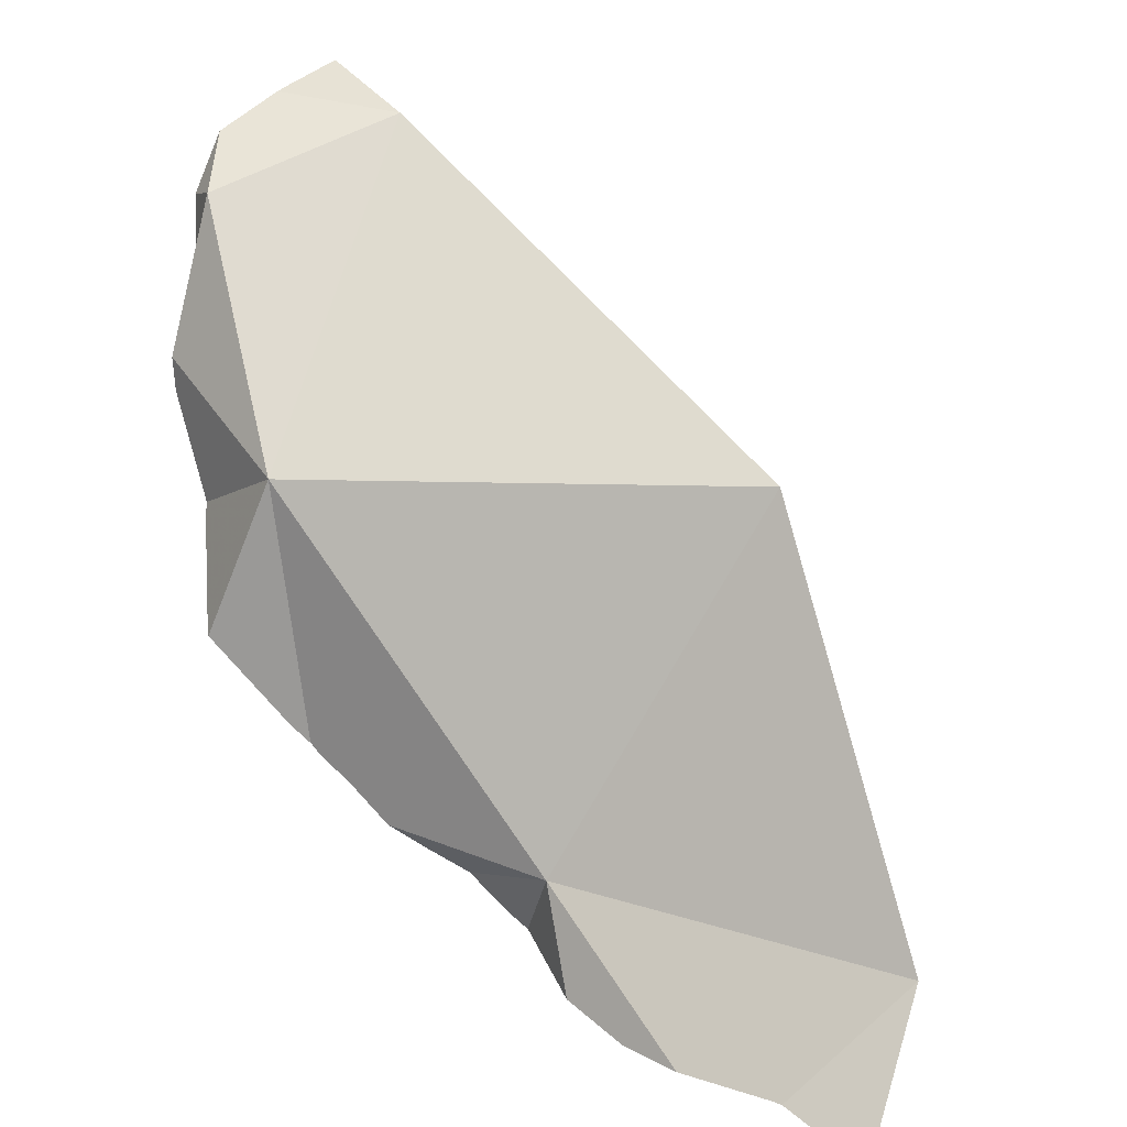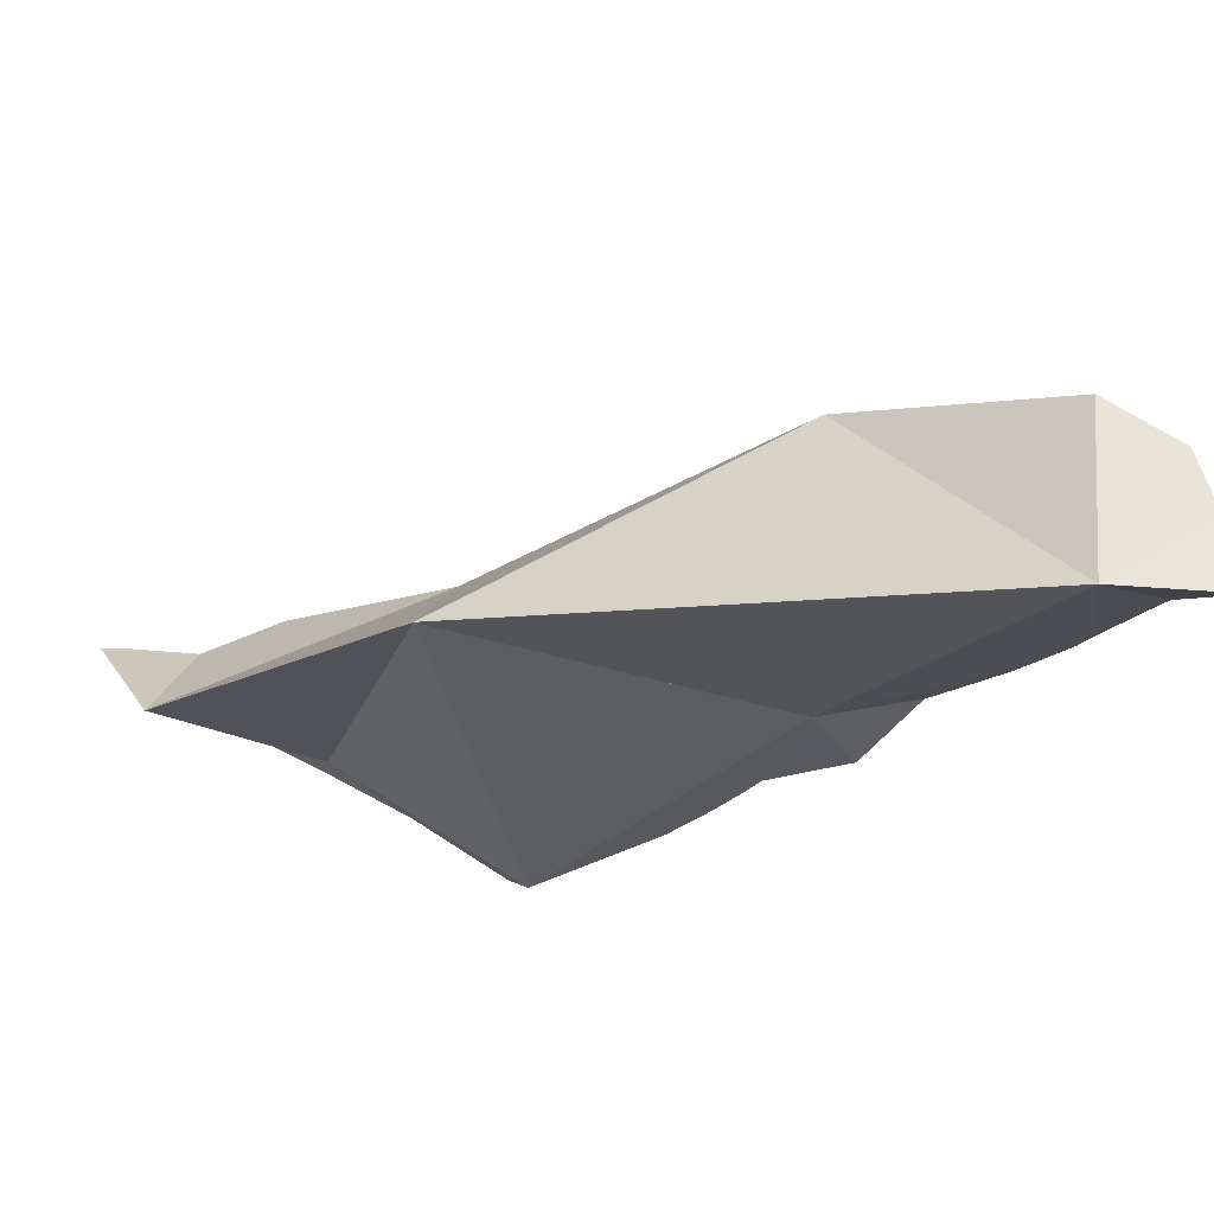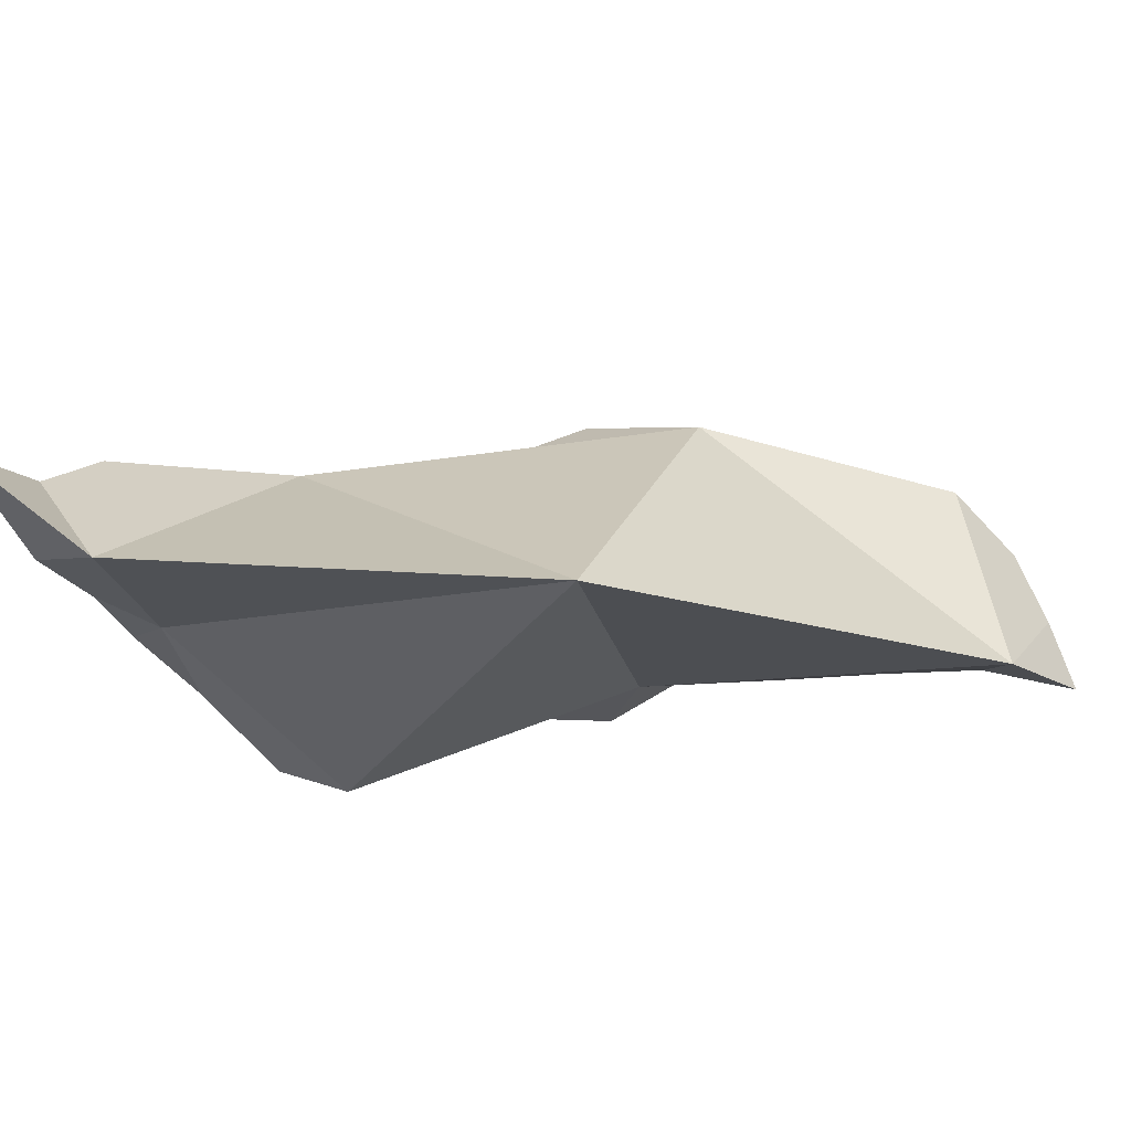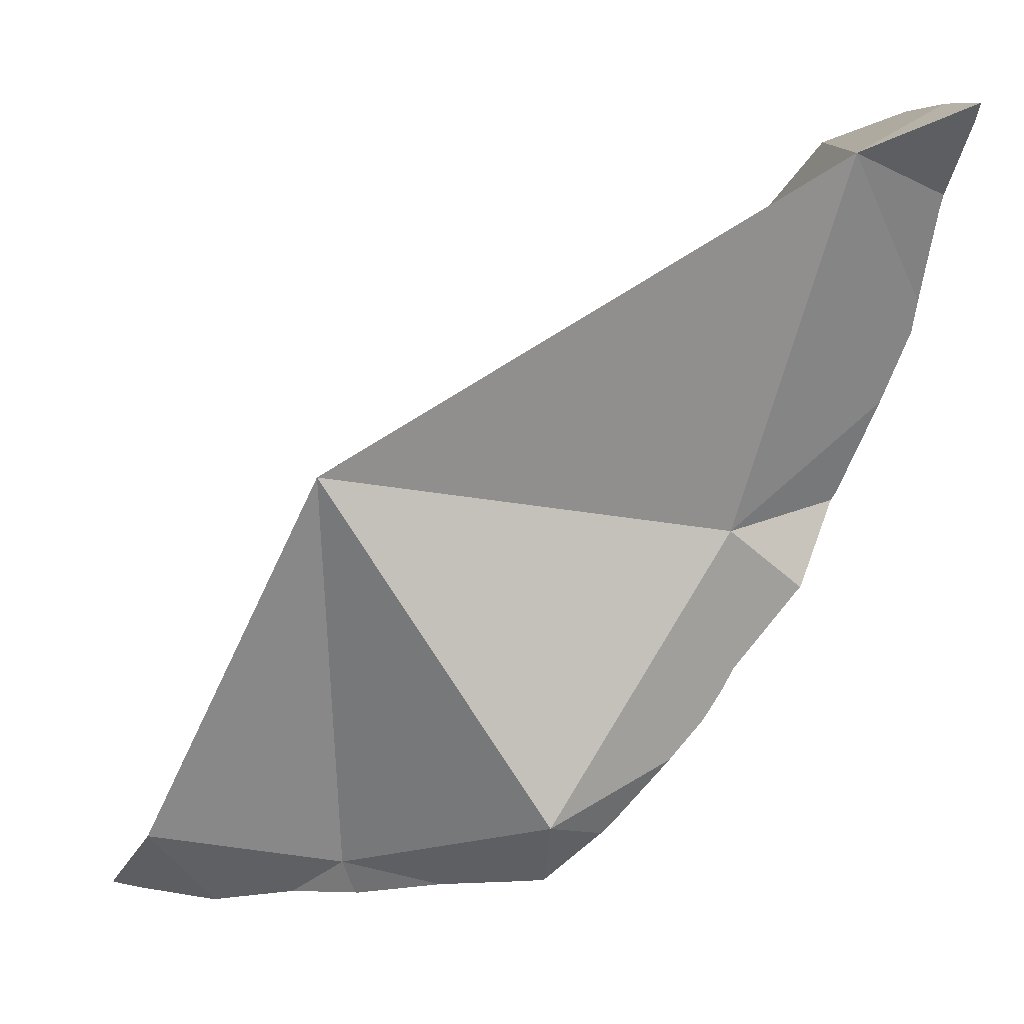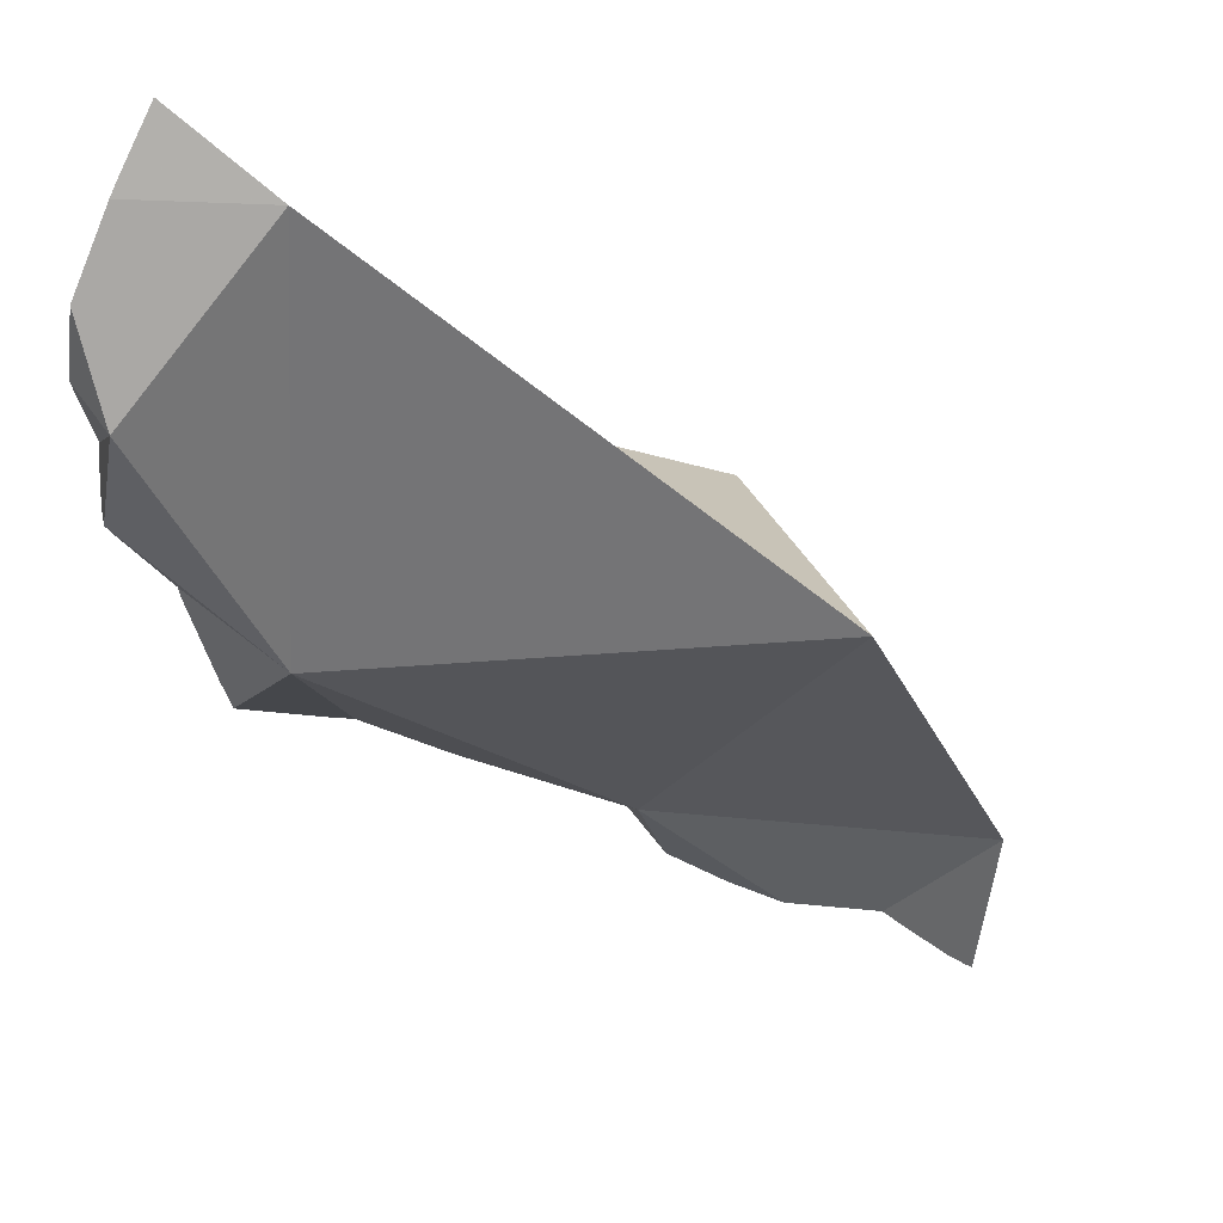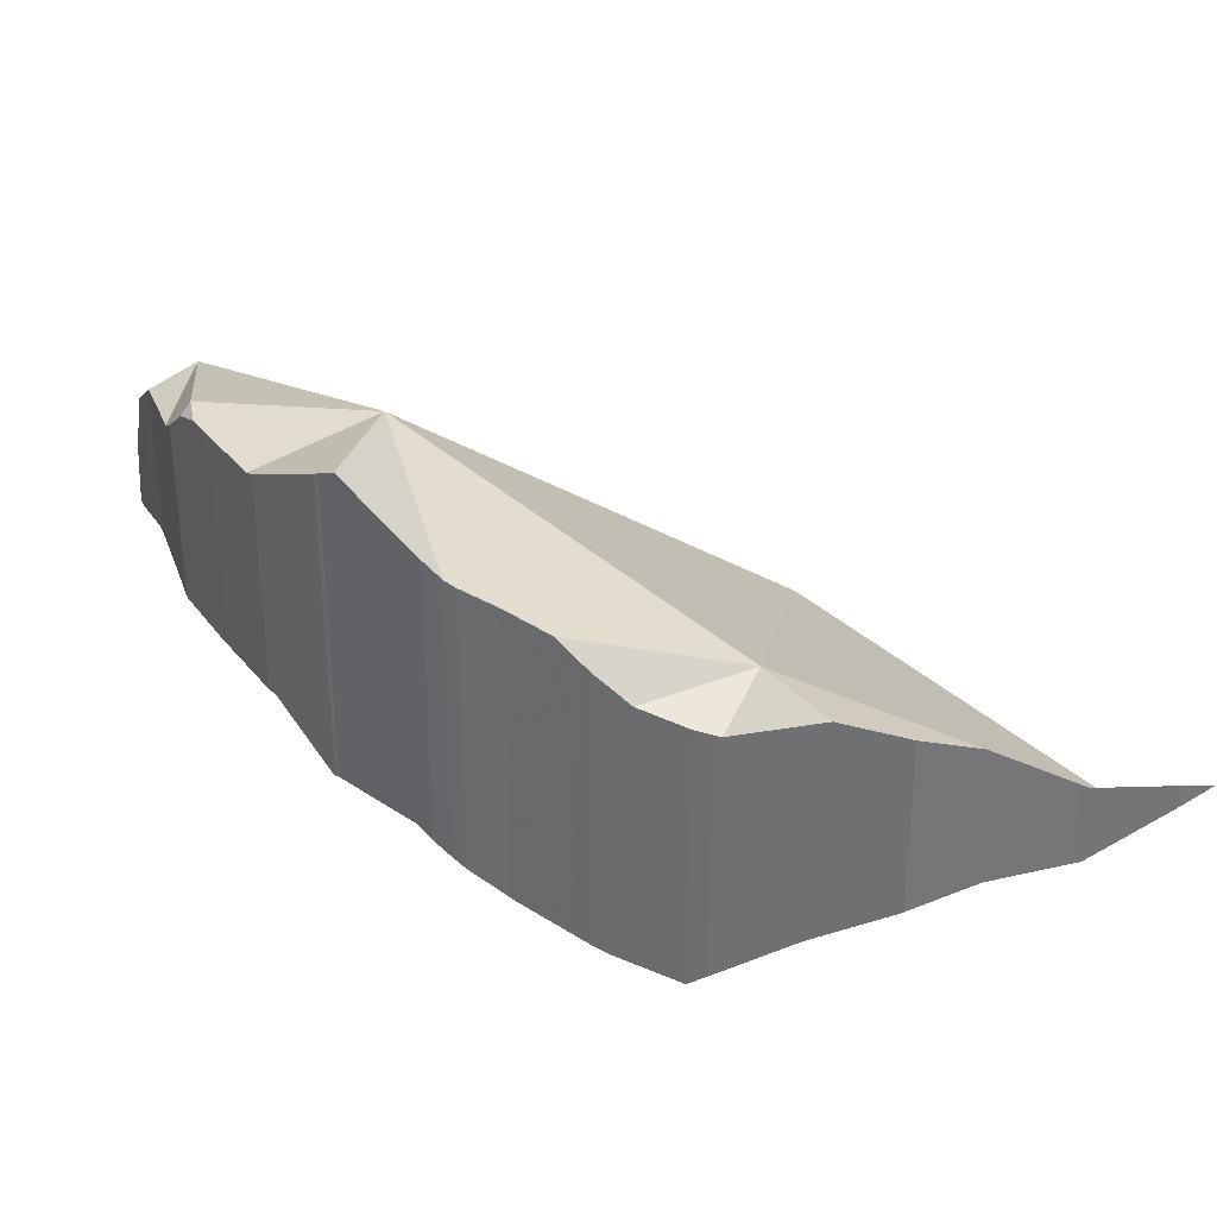
<metadata>
{"format":"obj","ext":"obj","renderer":"f3d","projection":"perspective","resolution":1024,"background":"white","views":[{"elev":15.0,"azim":46.8,"up":"+Y"},{"elev":-18.8,"azim":163.6,"up":"+Z"},{"elev":-12.8,"azim":112.6,"up":"+Z"},{"elev":28.4,"azim":166.9,"up":"+Y"},{"elev":77.0,"azim":29.2,"up":"+Y"},{"elev":33.2,"azim":-10.2,"up":"+Z"}]}
</metadata>
<code>
v -0.1279 -0.002389 -0.1925
v -0.1279 -0.002519 -0.1921
v -0.1279 -0.002521 -0.1925
v -0.1275 -0.005594 -0.1917
v -0.1275 -0.005655 -0.183
v -0.1274 -0.006255 -0.1813
v -0.1264 -0.01112 -0.17
v -0.1258 -0.01391 -0.168
v -0.1258 -0.01431 -0.1894
v -0.1252 -0.01697 -0.1888
v -0.1248 -0.0191 -0.1888
v -0.1248 -0.01911 -0.1772
v -0.1248 -0.01912 -0.1644
v -0.1247 -0.01944 -0.1642
v -0.1247 -0.01944 -0.1754
v -0.1235 -0.02733 -0.1887
v -0.1234 -0.02822 -0.163
v -0.1227 -0.03313 -0.1887
v -0.1226 -0.03422 -0.1622
v -0.1221 -0.03777 -0.1888
v -0.122 -0.03778 -0.1603
v -0.1204 -0.04177 -0.1568
v -0.1188 -0.04104 -0.155
v -0.1187 -0.04598 -0.1553
v -0.1178 -0.04826 -0.1894
v -0.1172 -0.04955 -0.1554
v -0.1172 -0.01836 -0.1608
v -0.1167 -0.051 -0.1894
v -0.1125 -0.061 -0.1556
v -0.1119 -0.06248 -0.1894
v -0.1119 -0.0625 -0.1549
v -0.1112 -0.06362 -0.1895
v -0.111 -0.008845 -0.1907
v -0.1052 -0.07258 -0.1959
v -0.105 -0.07293 -0.1872
v -0.1048 -0.07328 -0.1495
v -0.1045 -0.07364 -0.1967
v -0.1044 -0.07383 -0.1646
v -0.1044 -0.07386 -0.1492
v -0.1044 -0.07388 -0.1869
v -0.1044 -0.0739 -0.1967
v -0.1038 -0.07445 -0.1967
v -0.1038 -0.07445 -0.1868
v -0.1038 -0.07444 -0.1488
v -0.102 -0.0768 -0.1475
v -0.1014 -0.07764 -0.1861
v -0.09888 -0.08085 -0.1968
v -0.09866 -0.08114 -0.1849
v -0.098 -0.08199 -0.1504
v -0.09472 -0.08624 -0.1969
v -0.09452 -0.06482 -0.1932
v -0.09335 -0.05386 -0.1521
v -0.09274 -0.0888 -0.1981
v -0.09273 -0.08882 -0.1822
v -0.0927 -0.08885 -0.1541
v -0.09088 -0.09076 -0.1816
v -0.09069 -0.09097 -0.1555
v -0.09054 -0.09112 -0.1813
v -0.09043 -0.09122 -0.1995
v -0.09029 -0.09134 -0.1558
v -0.08885 -0.09273 -0.2004
v -0.08884 -0.09274 -0.1802
v -0.08883 -0.09274 -0.1562
v -0.08557 -0.09497 -0.2021
v -0.08525 -0.09518 -0.1781
v -0.08497 -0.09537 -0.1573
v -0.08376 -0.0962 -0.1576
v -0.08369 -0.09626 -0.1772
v -0.08359 -0.09634 -0.2031
v -0.08329 -0.09659 -0.2033
v -0.07802 -0.1009 -0.1593
v -0.07801 -0.1009 -0.1736
v -0.07635 -0.1023 -0.2055
v -0.07537 -0.1031 -0.1712
v -0.07511 -0.1033 -0.1619
v -0.07424 -0.1041 -0.1627
v -0.07423 -0.1041 -0.1702
v -0.07419 -0.1041 -0.2061
v -0.073 -0.1049 -0.1636
v -0.07278 -0.105 -0.1691
v -0.072 -0.1055 -0.2069
v -0.07122 -0.106 -0.207
v -0.06935 -0.1073 -0.1664
v -0.06304 -0.1114 -0.1967
v -0.06304 -0.1114 -0.2083
v -0.06303 -0.09973 -0.212
v -0.06297 -0.1115 -0.1676
v -0.06291 -0.1115 -0.196
v -0.06288 -0.1115 -0.2082
v -0.06061 -0.1126 -0.2065
v -0.06044 -0.1127 -0.1846
v -0.06031 -0.1127 -0.168
v -0.05947 -0.1131 -0.1681
v -0.05947 -0.1131 -0.1801
v -0.05257 -0.1033 -0.1651
v -0.05238 -0.116 -0.1656
v -0.04933 -0.1172 -0.1984
v -0.04721 -0.1181 -0.1638
v -0.04649 -0.1184 -0.1967
v -0.03784 -0.1219 -0.1651
v -0.03783 -0.1219 -0.1914
v -0.03747 -0.122 -0.1912
v -0.03579 -0.1163 -0.1906
v -0.03459 -0.05082 -0.1894
v -0.03029 -0.1231 -0.1664
v -0.02953 -0.1232 -0.1665
v -0.02929 -0.1232 -0.1873
v -0.02845 -0.1234 -0.1869
v -0.01794 -0.125 -0.172
v -0.01791 -0.125 -0.1842
v -0.01673 -0.1252 -0.1838
v -0.01673 -0.1252 -0.1725
v -0.01324 -0.126 -0.181
v -0.0131 -0.126 -0.1723
v -0.00713 -0.1095 -0.1869
v -0.006075 -0.1274 -0.1719
v -0.006054 -0.1274 -0.1752
v -0.002811 -0.1278 -0.1728
v -0.002807 -0.1278 -0.172
v -0.001817 -0.1278 -0.1721
f 85 84 86
f 84 85 89
f 84 88 86
f 84 89 88
f 103 85 86
f 103 89 85
f 88 91 86
f 91 95 86
f 95 104 86
f 104 103 86
f 90 88 89
f 91 88 90
f 103 90 89
f 91 90 97
f 103 97 90
f 94 95 91
f 99 94 91
f 99 91 97
f 94 93 95
f 93 94 96
f 95 93 96
f 96 94 99
f 95 96 98
f 106 95 98
f 115 104 95
f 106 115 95
f 100 98 96
f 96 99 101
f 100 96 101
f 103 99 97
f 100 105 98
f 105 106 98
f 103 101 99
f 101 102 100
f 100 102 107
f 100 107 105
f 103 102 101
f 103 107 102
f 115 103 104
f 103 108 107
f 103 115 108
f 106 105 109
f 105 107 108
f 109 105 108
f 106 109 115
f 108 110 109
f 108 115 110
f 110 113 109
f 109 113 112
f 112 115 109
f 110 111 113
f 110 115 111
f 120 113 111
f 120 111 115
f 113 114 112
f 114 115 112
f 113 117 114
f 120 117 113
f 116 115 114
f 114 117 116
f 116 119 115
f 120 115 119
f 116 117 118
f 119 116 118
f 120 118 117
f 119 118 120
f 10 11 12
f 11 10 33
f 33 10 12
f 16 12 11
f 16 11 33
f 16 15 12
f 33 12 15
f 17 14 15
f 27 15 14
f 14 17 27
f 15 16 17
f 33 15 27
f 18 17 16
f 18 16 33
f 18 20 17
f 17 20 19
f 17 19 27
f 18 51 20
f 33 51 18
f 20 21 19
f 23 19 21
f 27 19 23
f 21 20 28
f 28 20 25
f 20 51 25
f 21 22 23
f 22 21 26
f 26 21 28
f 22 24 23
f 24 22 26
f 23 24 52
f 23 52 27
f 52 24 26
f 25 51 28
f 26 28 29
f 26 29 52
f 33 27 52
f 28 30 29
f 28 51 30
f 29 30 31
f 52 29 31
f 38 31 30
f 35 30 32
f 30 51 32
f 38 30 35
f 38 36 31
f 52 31 36
f 35 32 51
f 33 104 51
f 52 104 33
f 35 40 38
f 43 40 35
f 43 35 51
f 38 39 36
f 44 36 39
f 52 36 44
f 39 38 44
f 38 40 43
f 38 43 44
f 43 48 44
f 46 48 43
f 46 43 51
f 49 45 44
f 52 44 45
f 44 48 49
f 52 45 49
f 51 48 46
f 48 55 49
f 51 54 48
f 54 55 48
f 52 49 55
f 51 56 54
f 58 56 51
f 62 58 51
f 65 62 51
f 68 65 51
f 51 72 68
f 95 72 51
f 51 104 95
f 52 55 60
f 95 52 60
f 95 104 52
f 54 57 55
f 56 58 54
f 58 57 54
f 60 55 57
f 60 57 58
f 60 58 62
f 60 62 63
f 63 95 60
f 65 63 62
f 65 66 63
f 66 95 63
f 68 66 65
f 68 67 66
f 67 95 66
f 72 67 68
f 75 71 67
f 95 67 71
f 74 67 72
f 74 75 67
f 95 71 75
f 74 72 95
f 77 75 74
f 80 77 74
f 80 74 95
f 77 76 75
f 79 75 76
f 95 75 79
f 76 77 79
f 77 80 79
f 79 80 83
f 95 79 83
f 83 80 95
f 34 35 32
f 51 34 32
f 32 35 51
f 35 34 40
f 34 37 41
f 51 37 34
f 34 41 40
f 35 40 43
f 35 43 51
f 42 41 37
f 42 37 51
f 40 41 42
f 40 42 43
f 47 43 42
f 47 42 51
f 47 46 43
f 43 46 51
f 48 46 47
f 46 48 51
f 50 48 47
f 50 47 51
f 50 54 48
f 48 54 51
f 86 50 51
f 53 54 50
f 86 53 50
f 54 56 51
f 56 58 51
f 58 62 51
f 62 65 51
f 65 68 51
f 68 72 51
f 72 95 51
f 86 51 104
f 104 51 95
f 54 53 56
f 53 59 56
f 86 59 53
f 59 58 56
f 58 59 61
f 62 58 61
f 86 61 59
f 64 62 61
f 86 64 61
f 64 65 62
f 69 65 64
f 86 69 64
f 69 68 65
f 73 68 69
f 72 68 73
f 73 69 70
f 86 70 69
f 73 70 86
f 74 72 73
f 95 72 74
f 78 74 73
f 78 73 86
f 78 77 74
f 80 74 77
f 95 74 80
f 78 82 77
f 77 82 80
f 78 81 82
f 81 78 86
f 80 82 88
f 83 80 87
f 95 80 83
f 88 87 80
f 86 82 81
f 84 82 85
f 88 82 84
f 86 85 82
f 95 83 87
f 86 84 85
f 88 84 86
f 86 91 88
f 95 91 86
f 86 104 95
f 91 87 88
f 92 87 91
f 95 87 92
f 91 94 92
f 95 94 91
f 92 94 93
f 95 92 93
f 93 94 95
f 3 2 1
f 1 2 33
f 3 1 4
f 4 1 9
f 1 33 9
f 4 2 3
f 5 2 4
f 2 5 33
f 4 9 5
f 5 9 6
f 5 6 33
f 6 8 7
f 6 7 27
f 6 9 8
f 33 6 27
f 27 7 8
f 8 9 12
f 12 13 8
f 27 8 13
f 9 10 12
f 9 33 10
f 10 33 12
f 15 13 12
f 15 12 33
f 15 14 13
f 27 13 14
f 27 14 15
f 15 33 27

</code>
